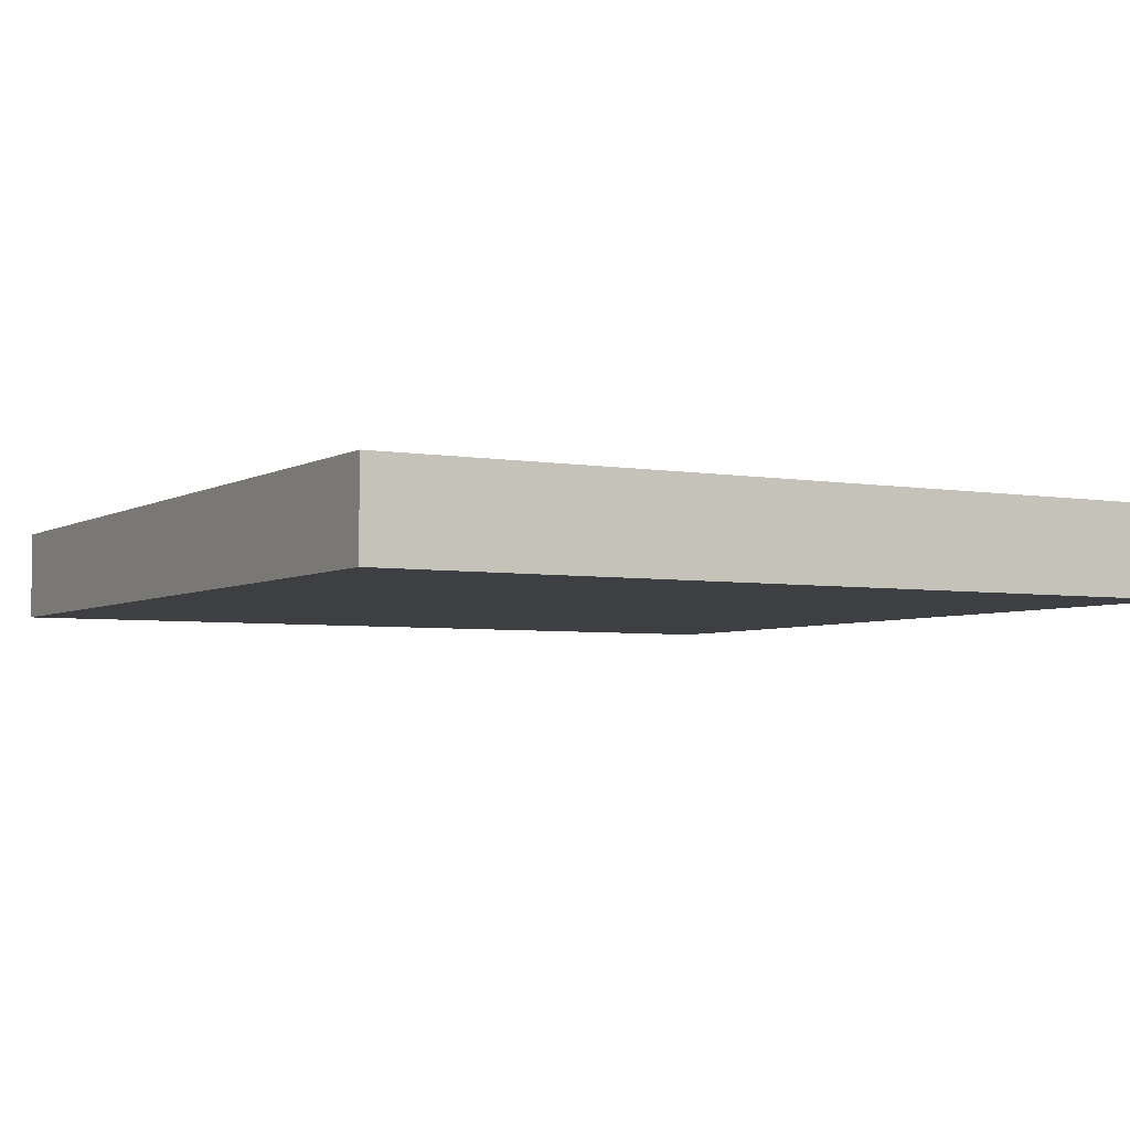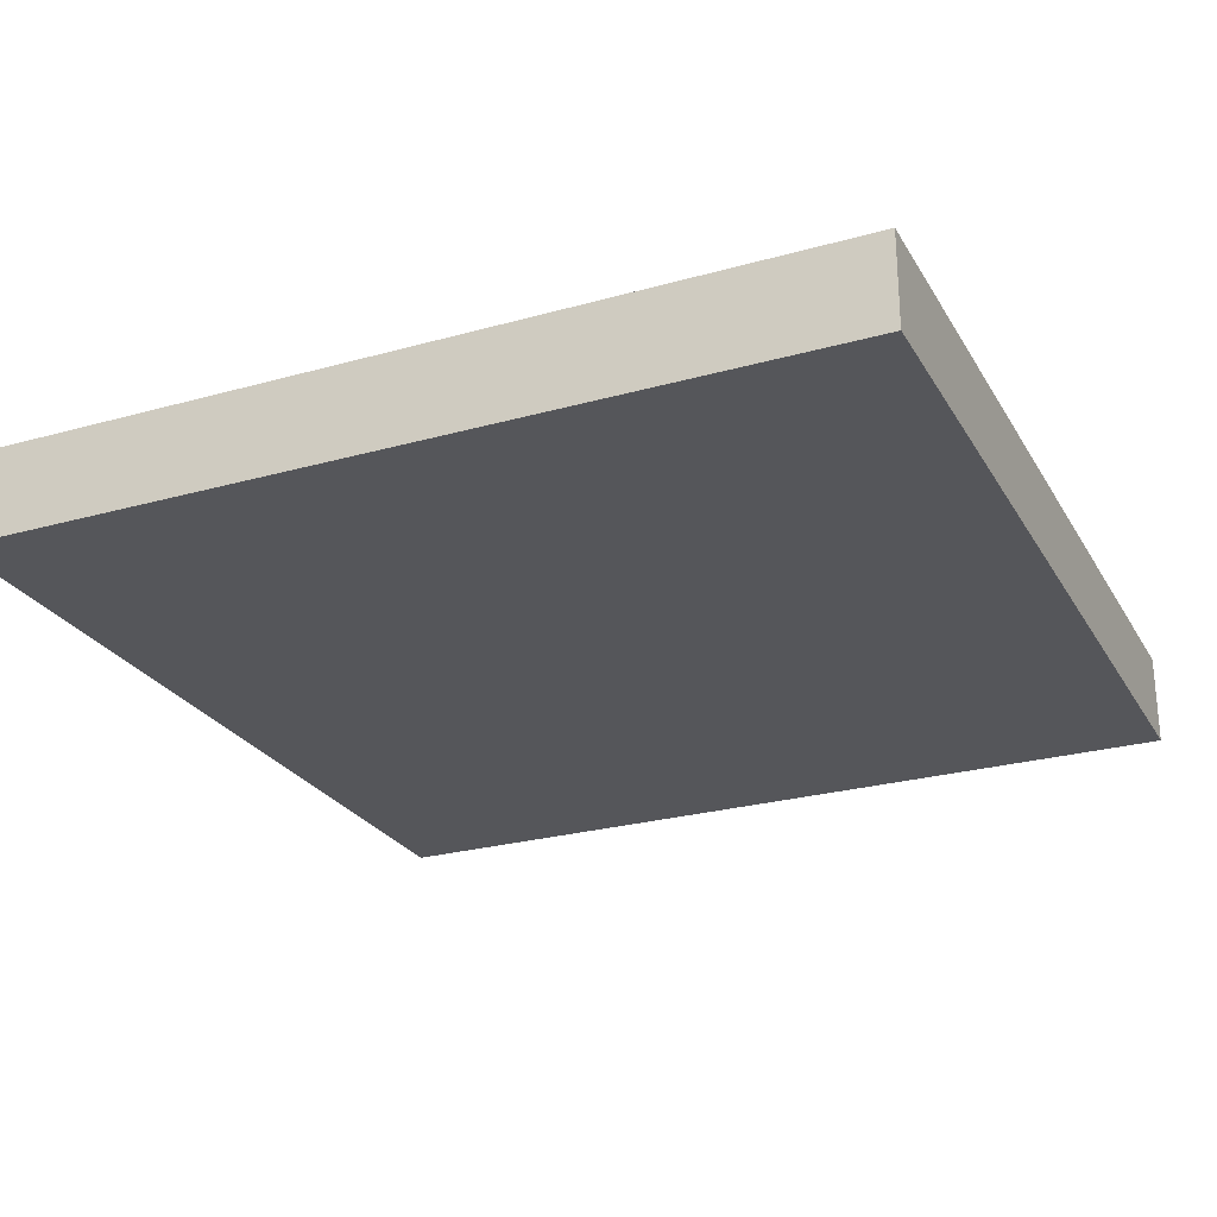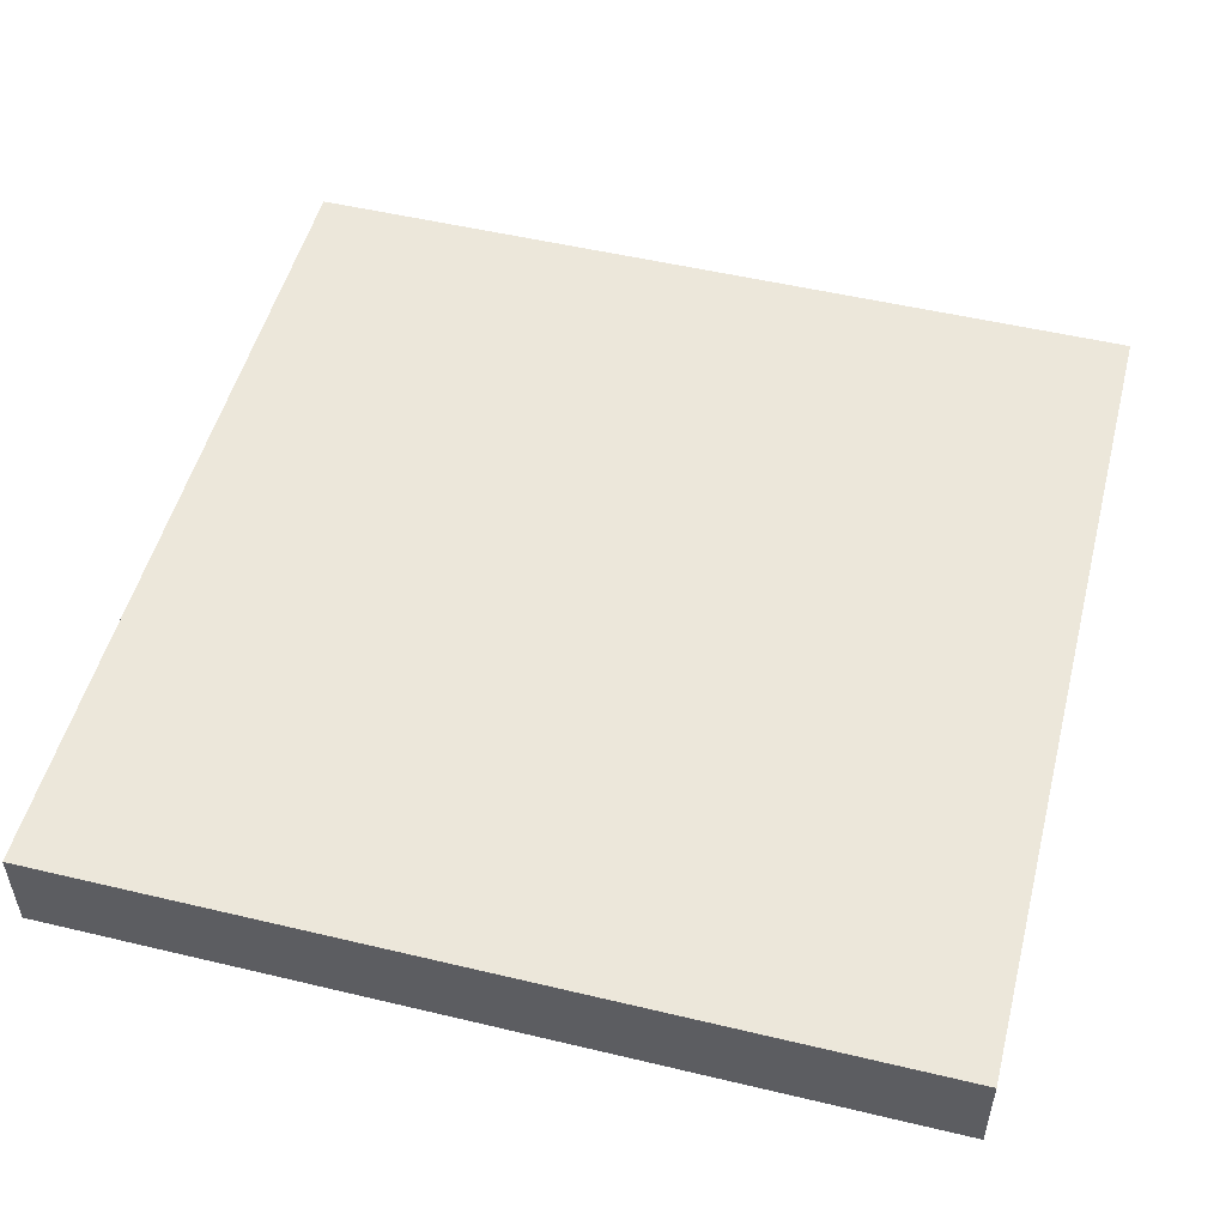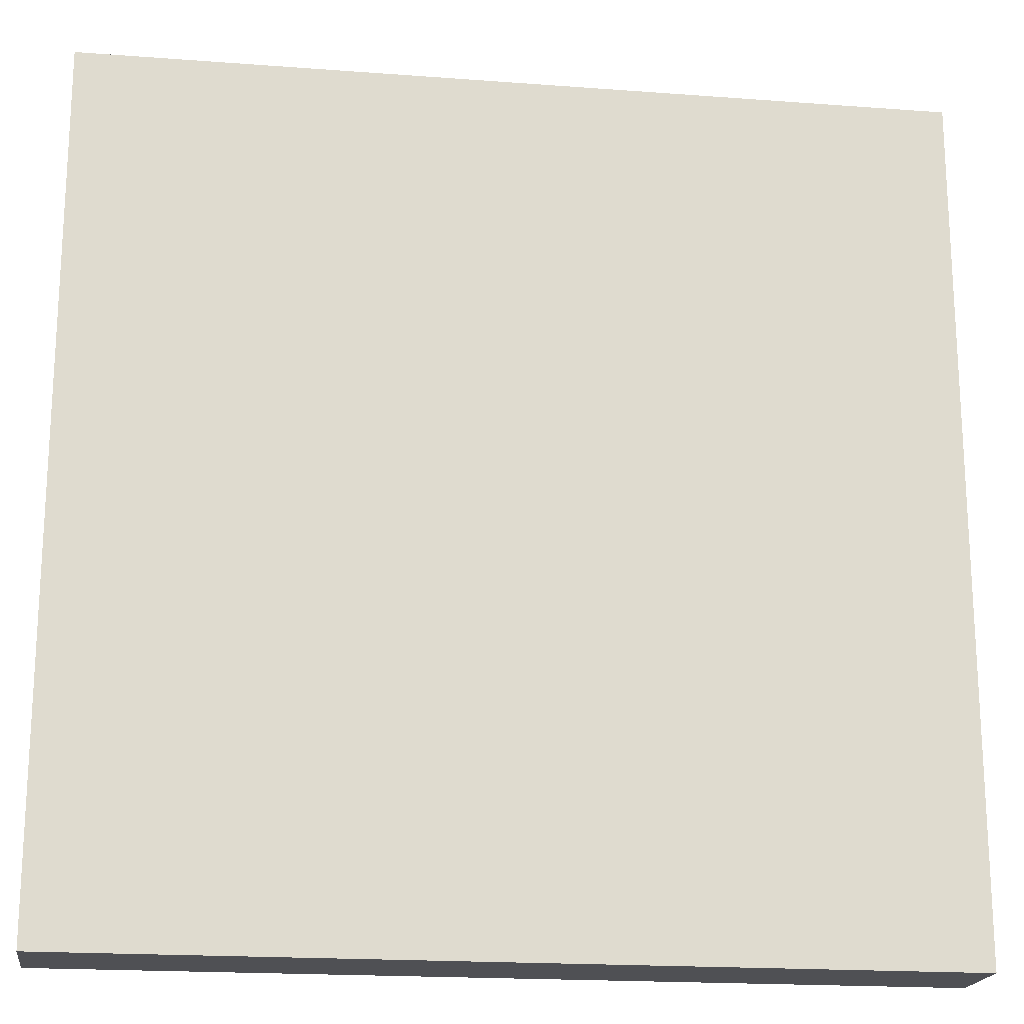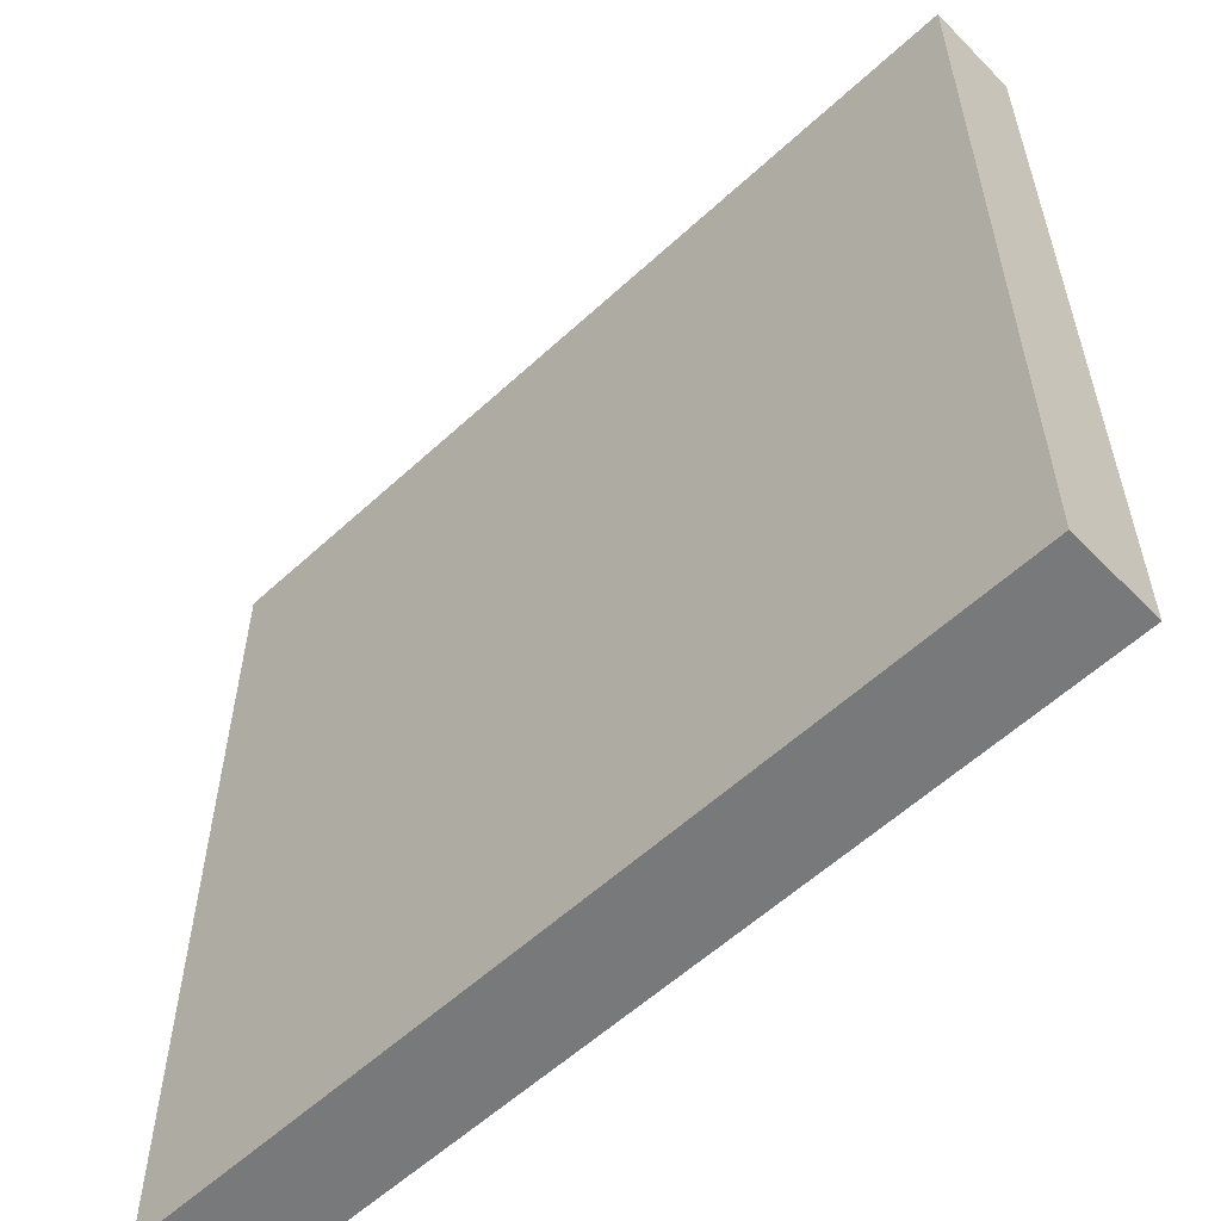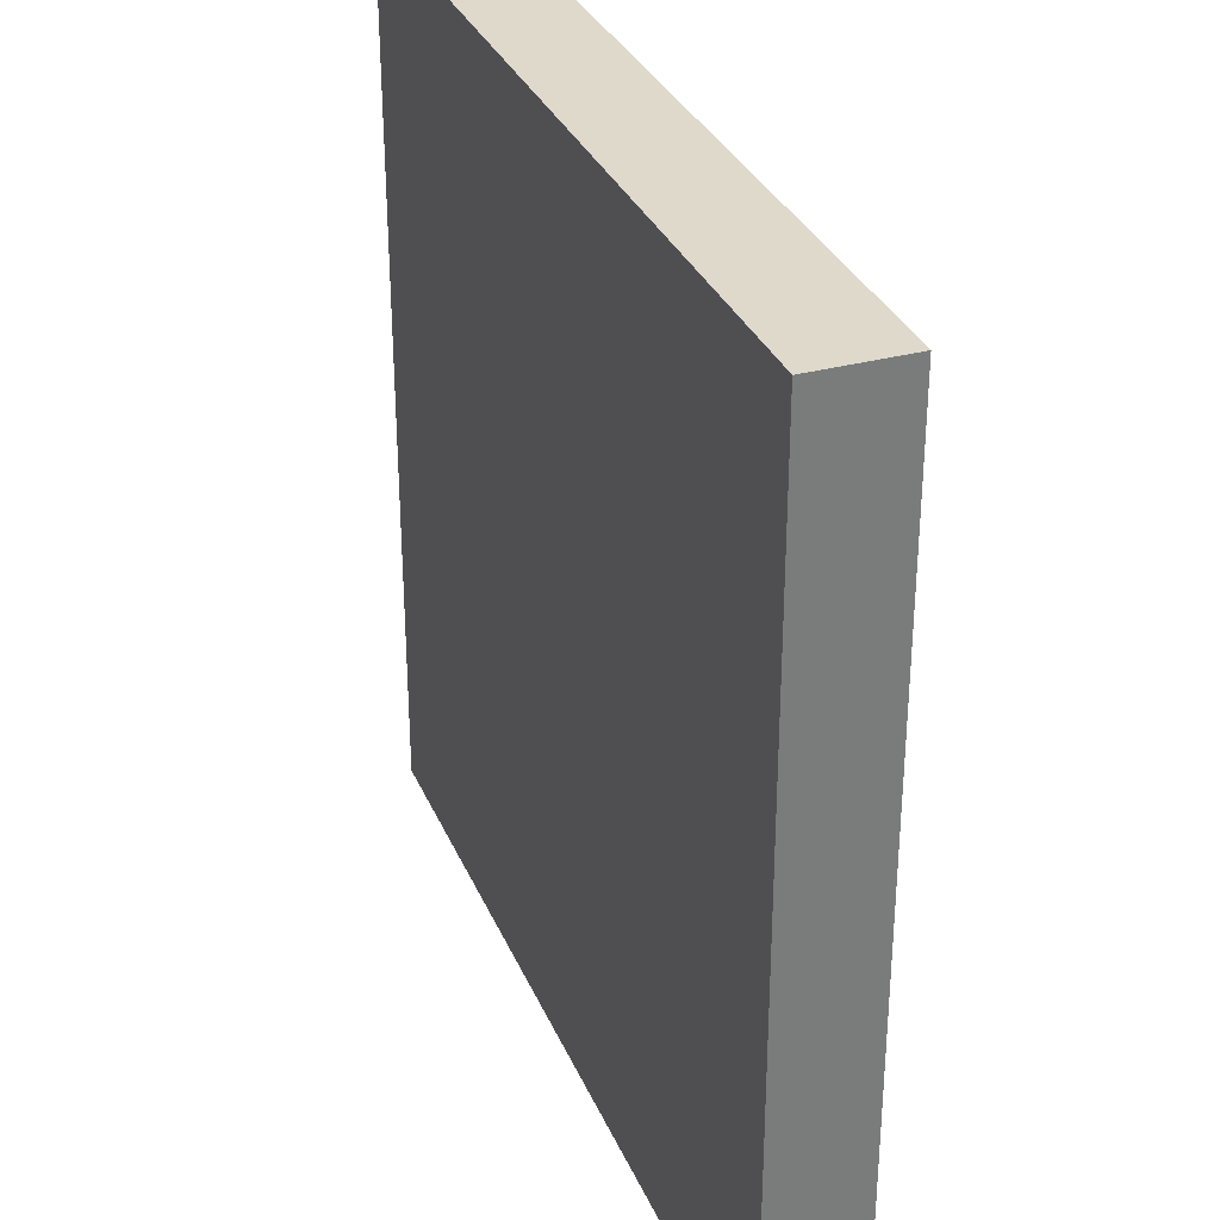
<metadata>
{"format":"obj","ext":"obj","renderer":"f3d","projection":"perspective","resolution":1024,"background":"white","views":[{"elev":-4.3,"azim":150.2,"up":"+Y"},{"elev":-25.8,"azim":-155.9,"up":"+Y"},{"elev":51.6,"azim":-75.5,"up":"+Y"},{"elev":-19.1,"azim":171.9,"up":"+Z"},{"elev":-57.7,"azim":43.7,"up":"+Z"},{"elev":32.3,"azim":69.4,"up":"+Z"}]}
</metadata>
<code>
g roof-slanted-flat
v 0.5 0.1062 0.5 1 1 1
v -0.5 0.1062 0.5 1 1 1
v 0.5 0.1062 -0.5 1 1 1
v -0.5 0.1062 -0.5 1 1 1
v 0.5 0 0.5 1 1 1
v -0.5 0 0.5 1 1 1
v 0.5 0 -0.5 1 1 1
v -0.5 0 -0.5 1 1 1
f 3 2 1
f 2 3 4
f 1 6 5
f 6 1 2
f 6 7 5
f 7 6 8
f 6 4 8
f 4 6 2
f 1 7 3
f 7 1 5
f 4 7 8
f 7 4 3
g roof-slanted-flat
f 3 2 1
f 2 3 4
f 1 6 5
f 6 1 2
f 6 7 5
f 7 6 8
f 6 4 8
f 4 6 2
f 1 7 3
f 7 1 5
f 4 7 8
f 7 4 3

</code>
